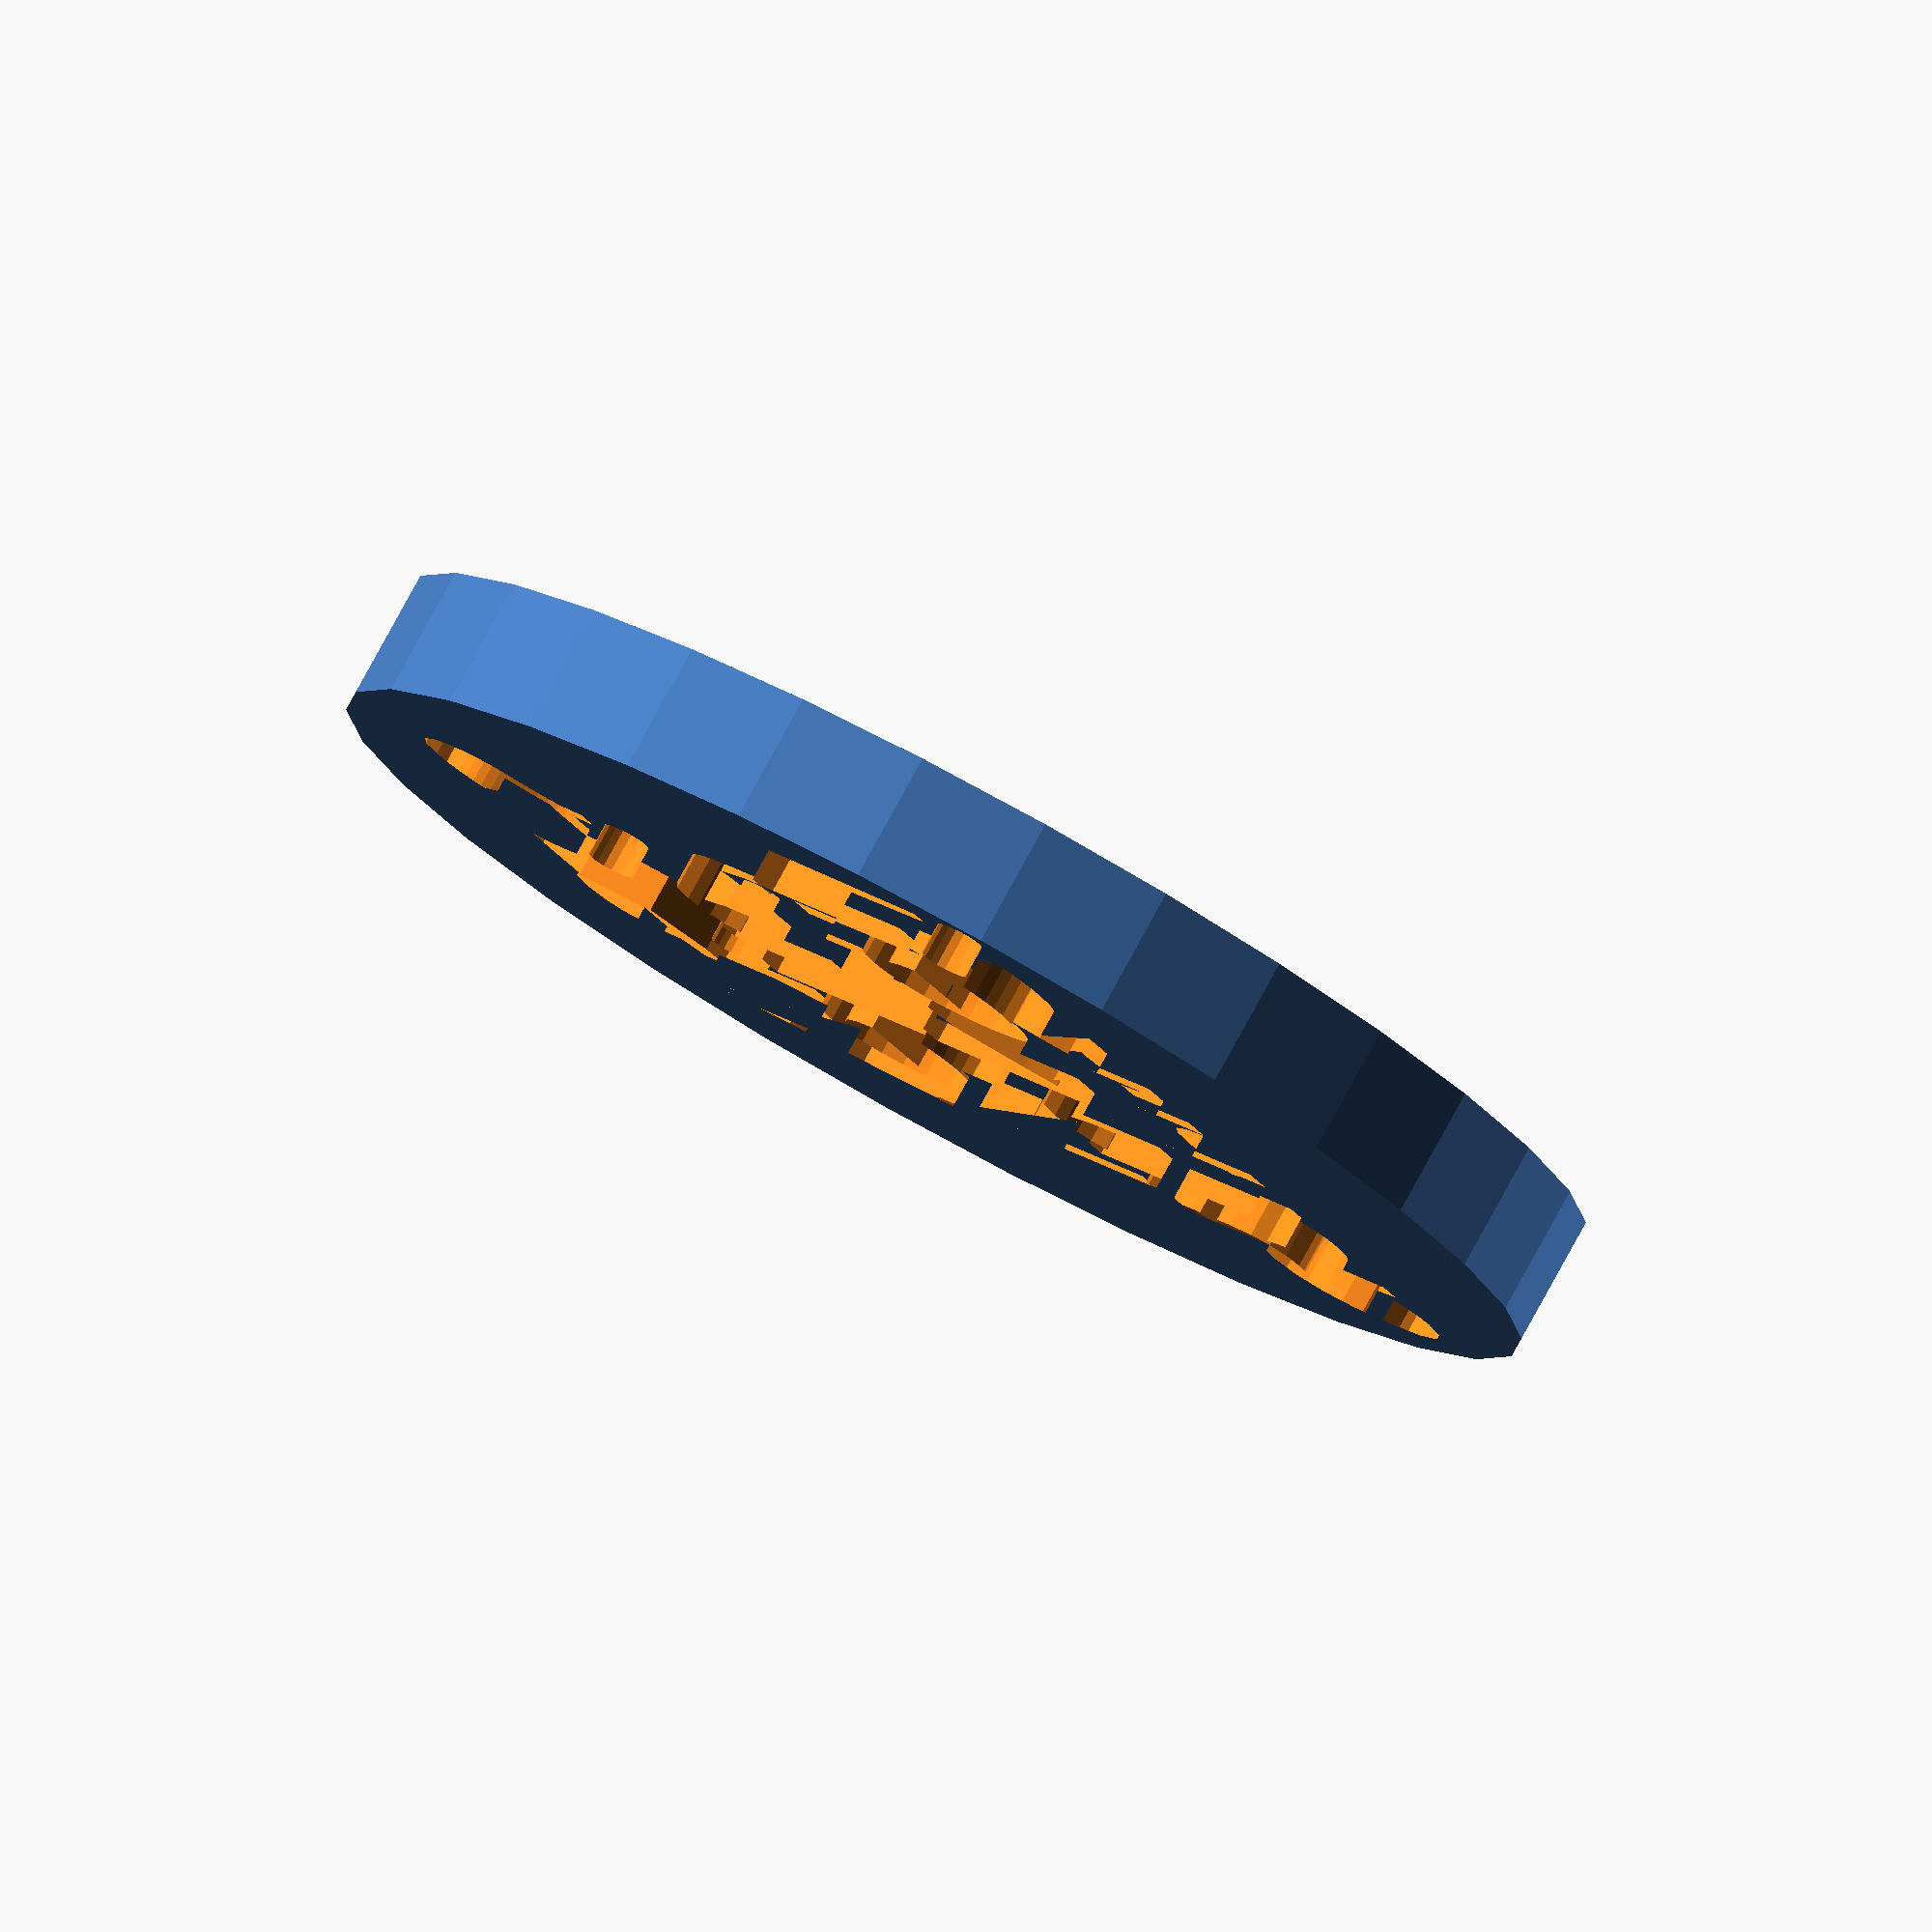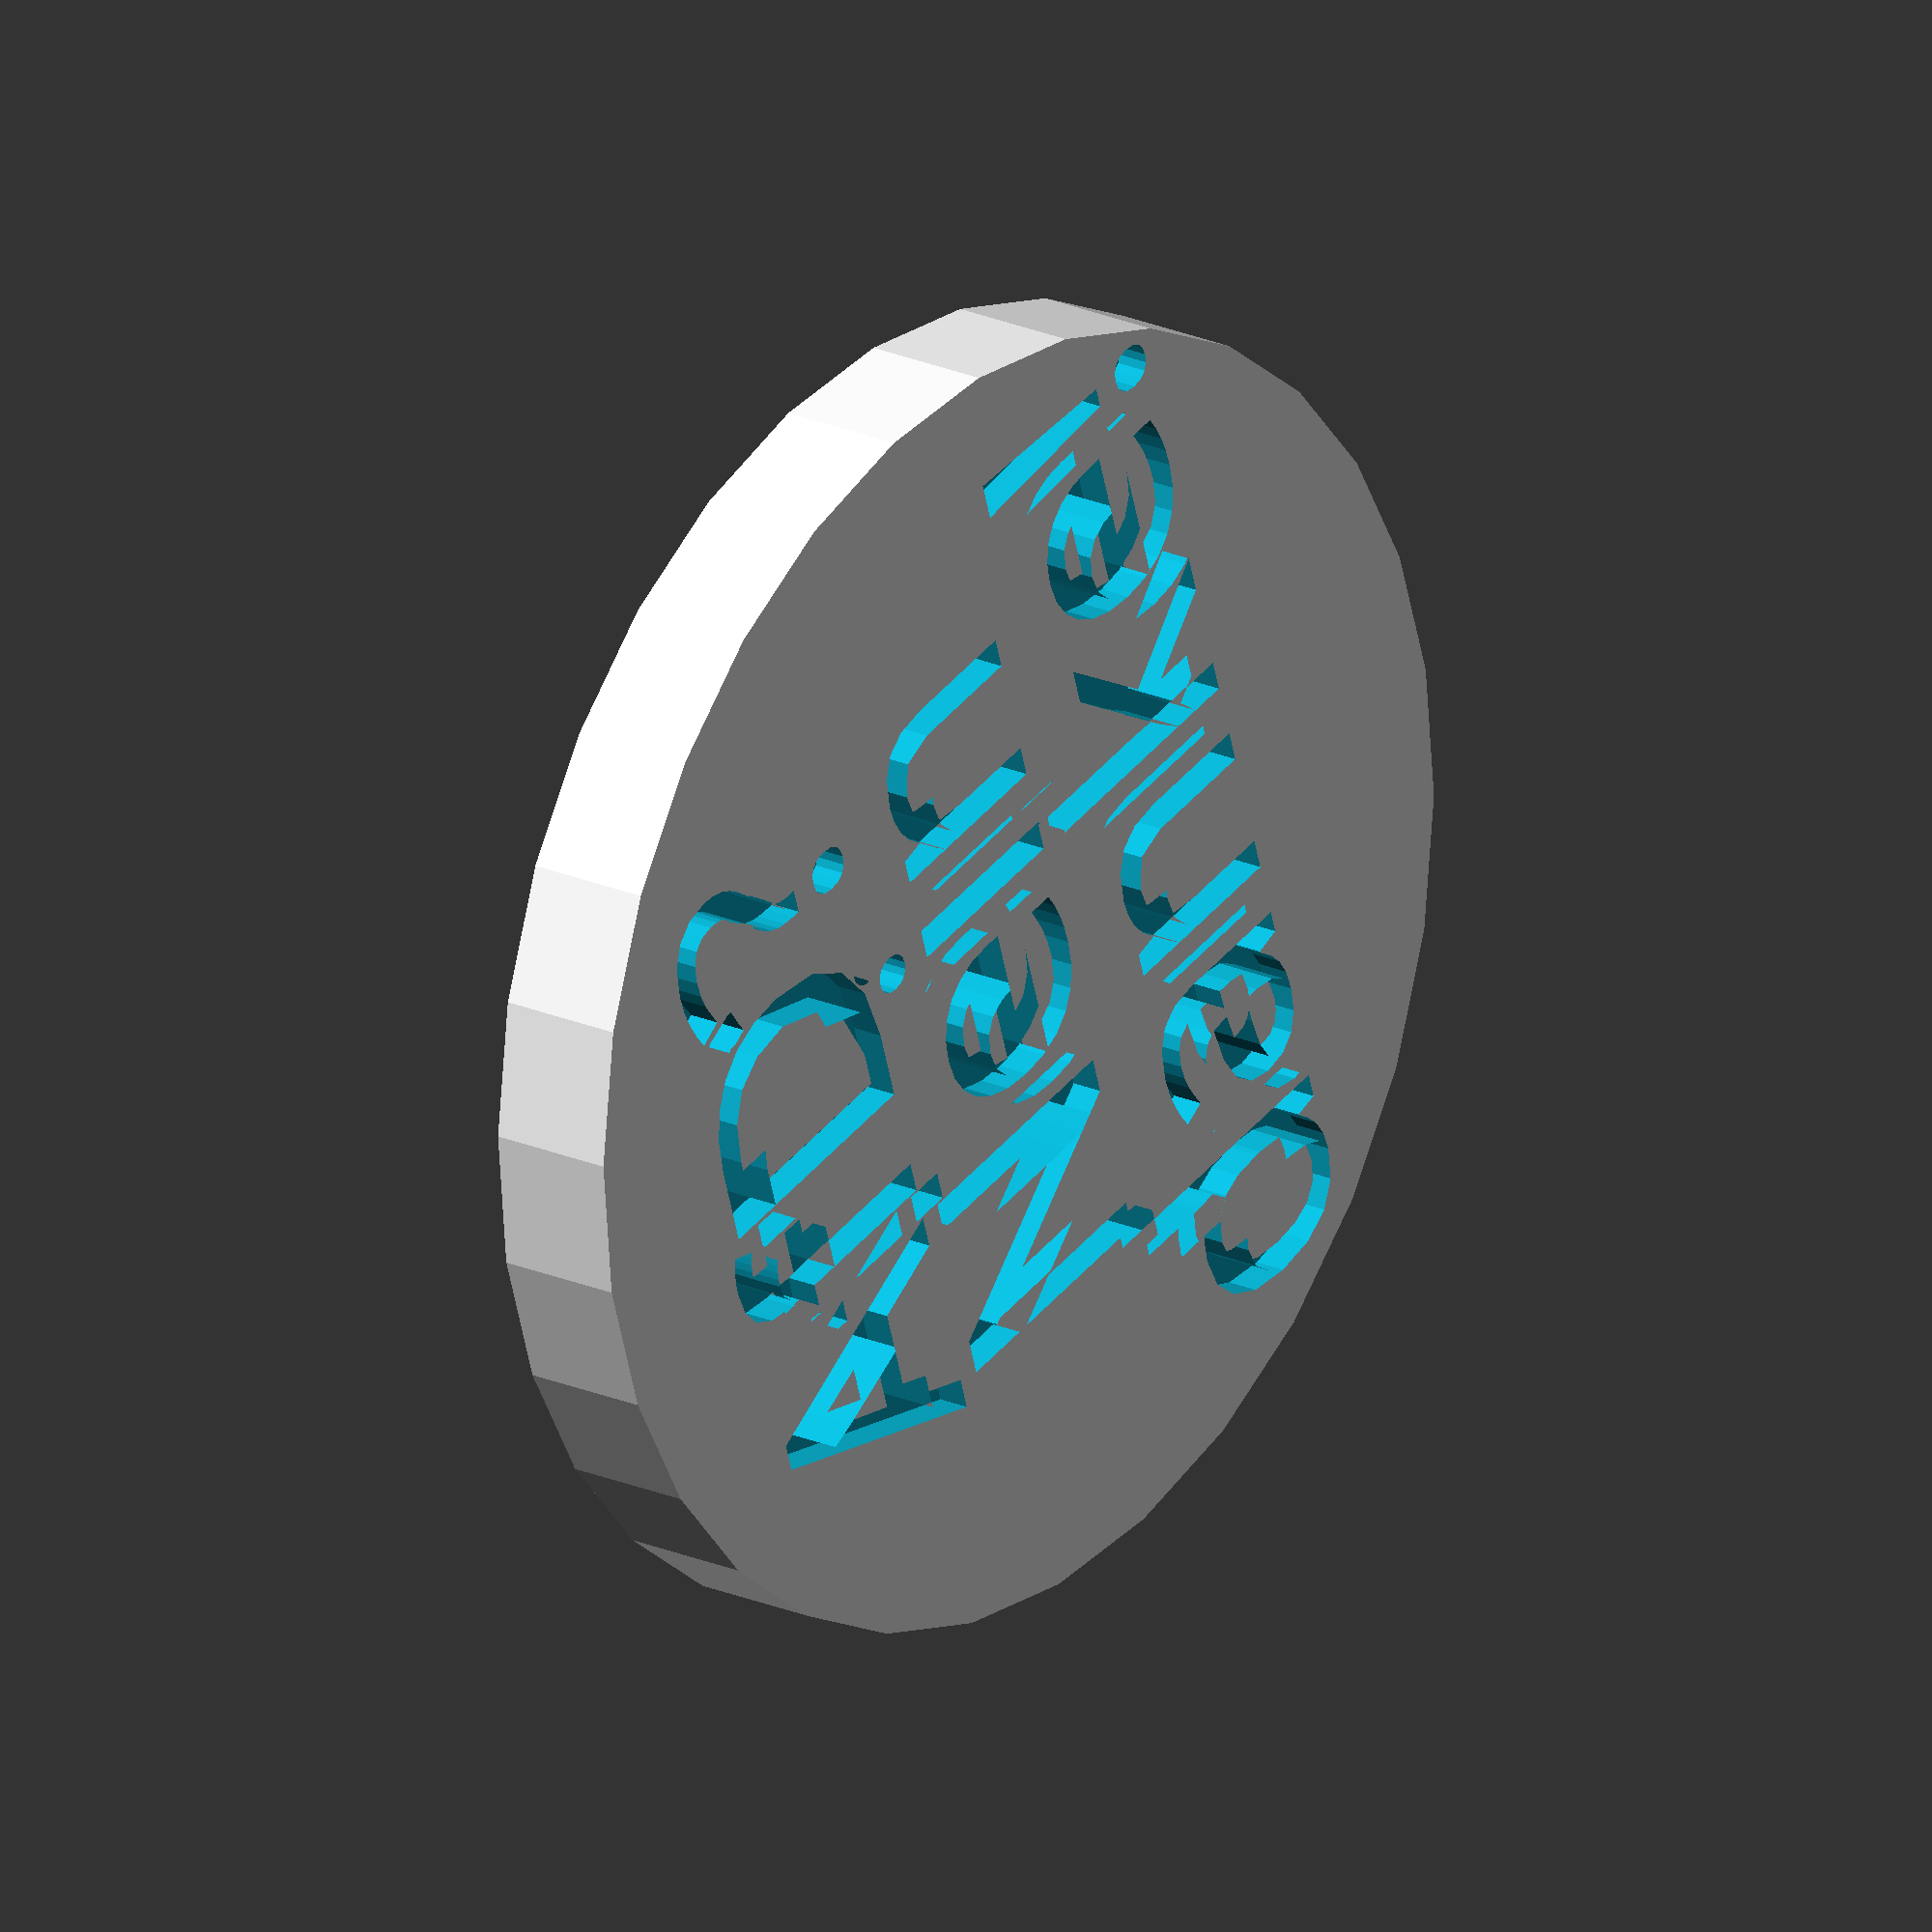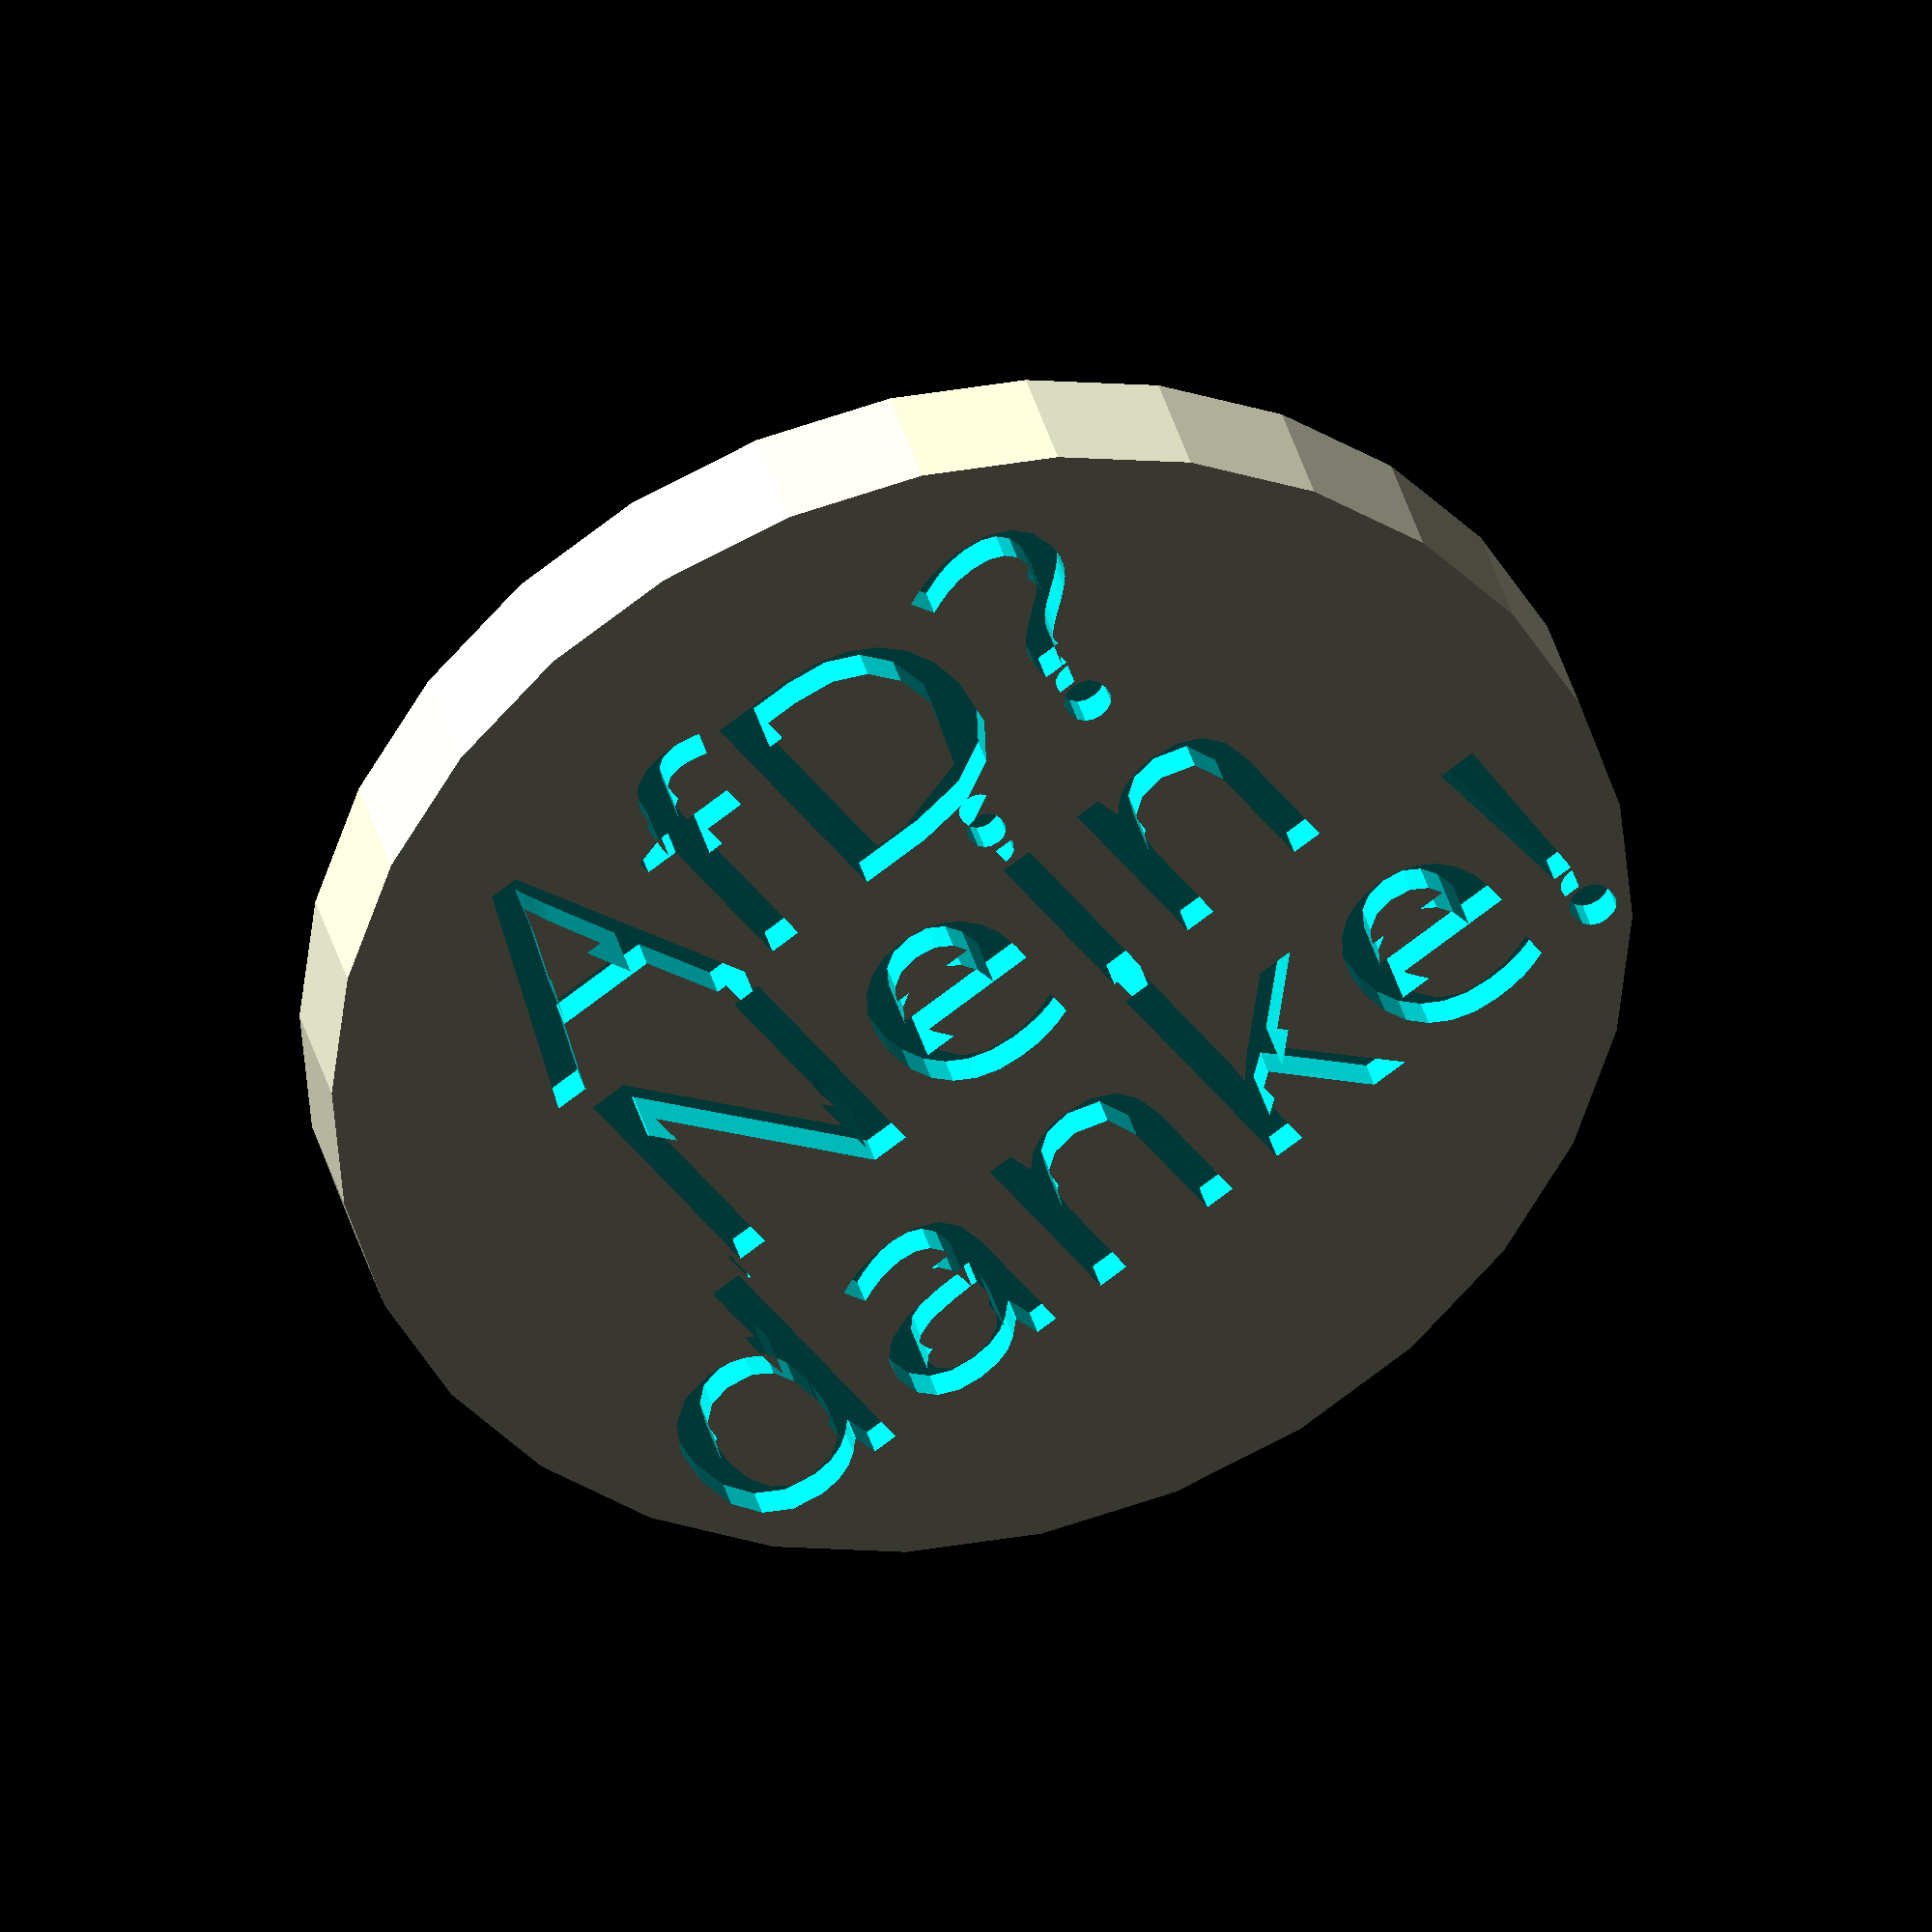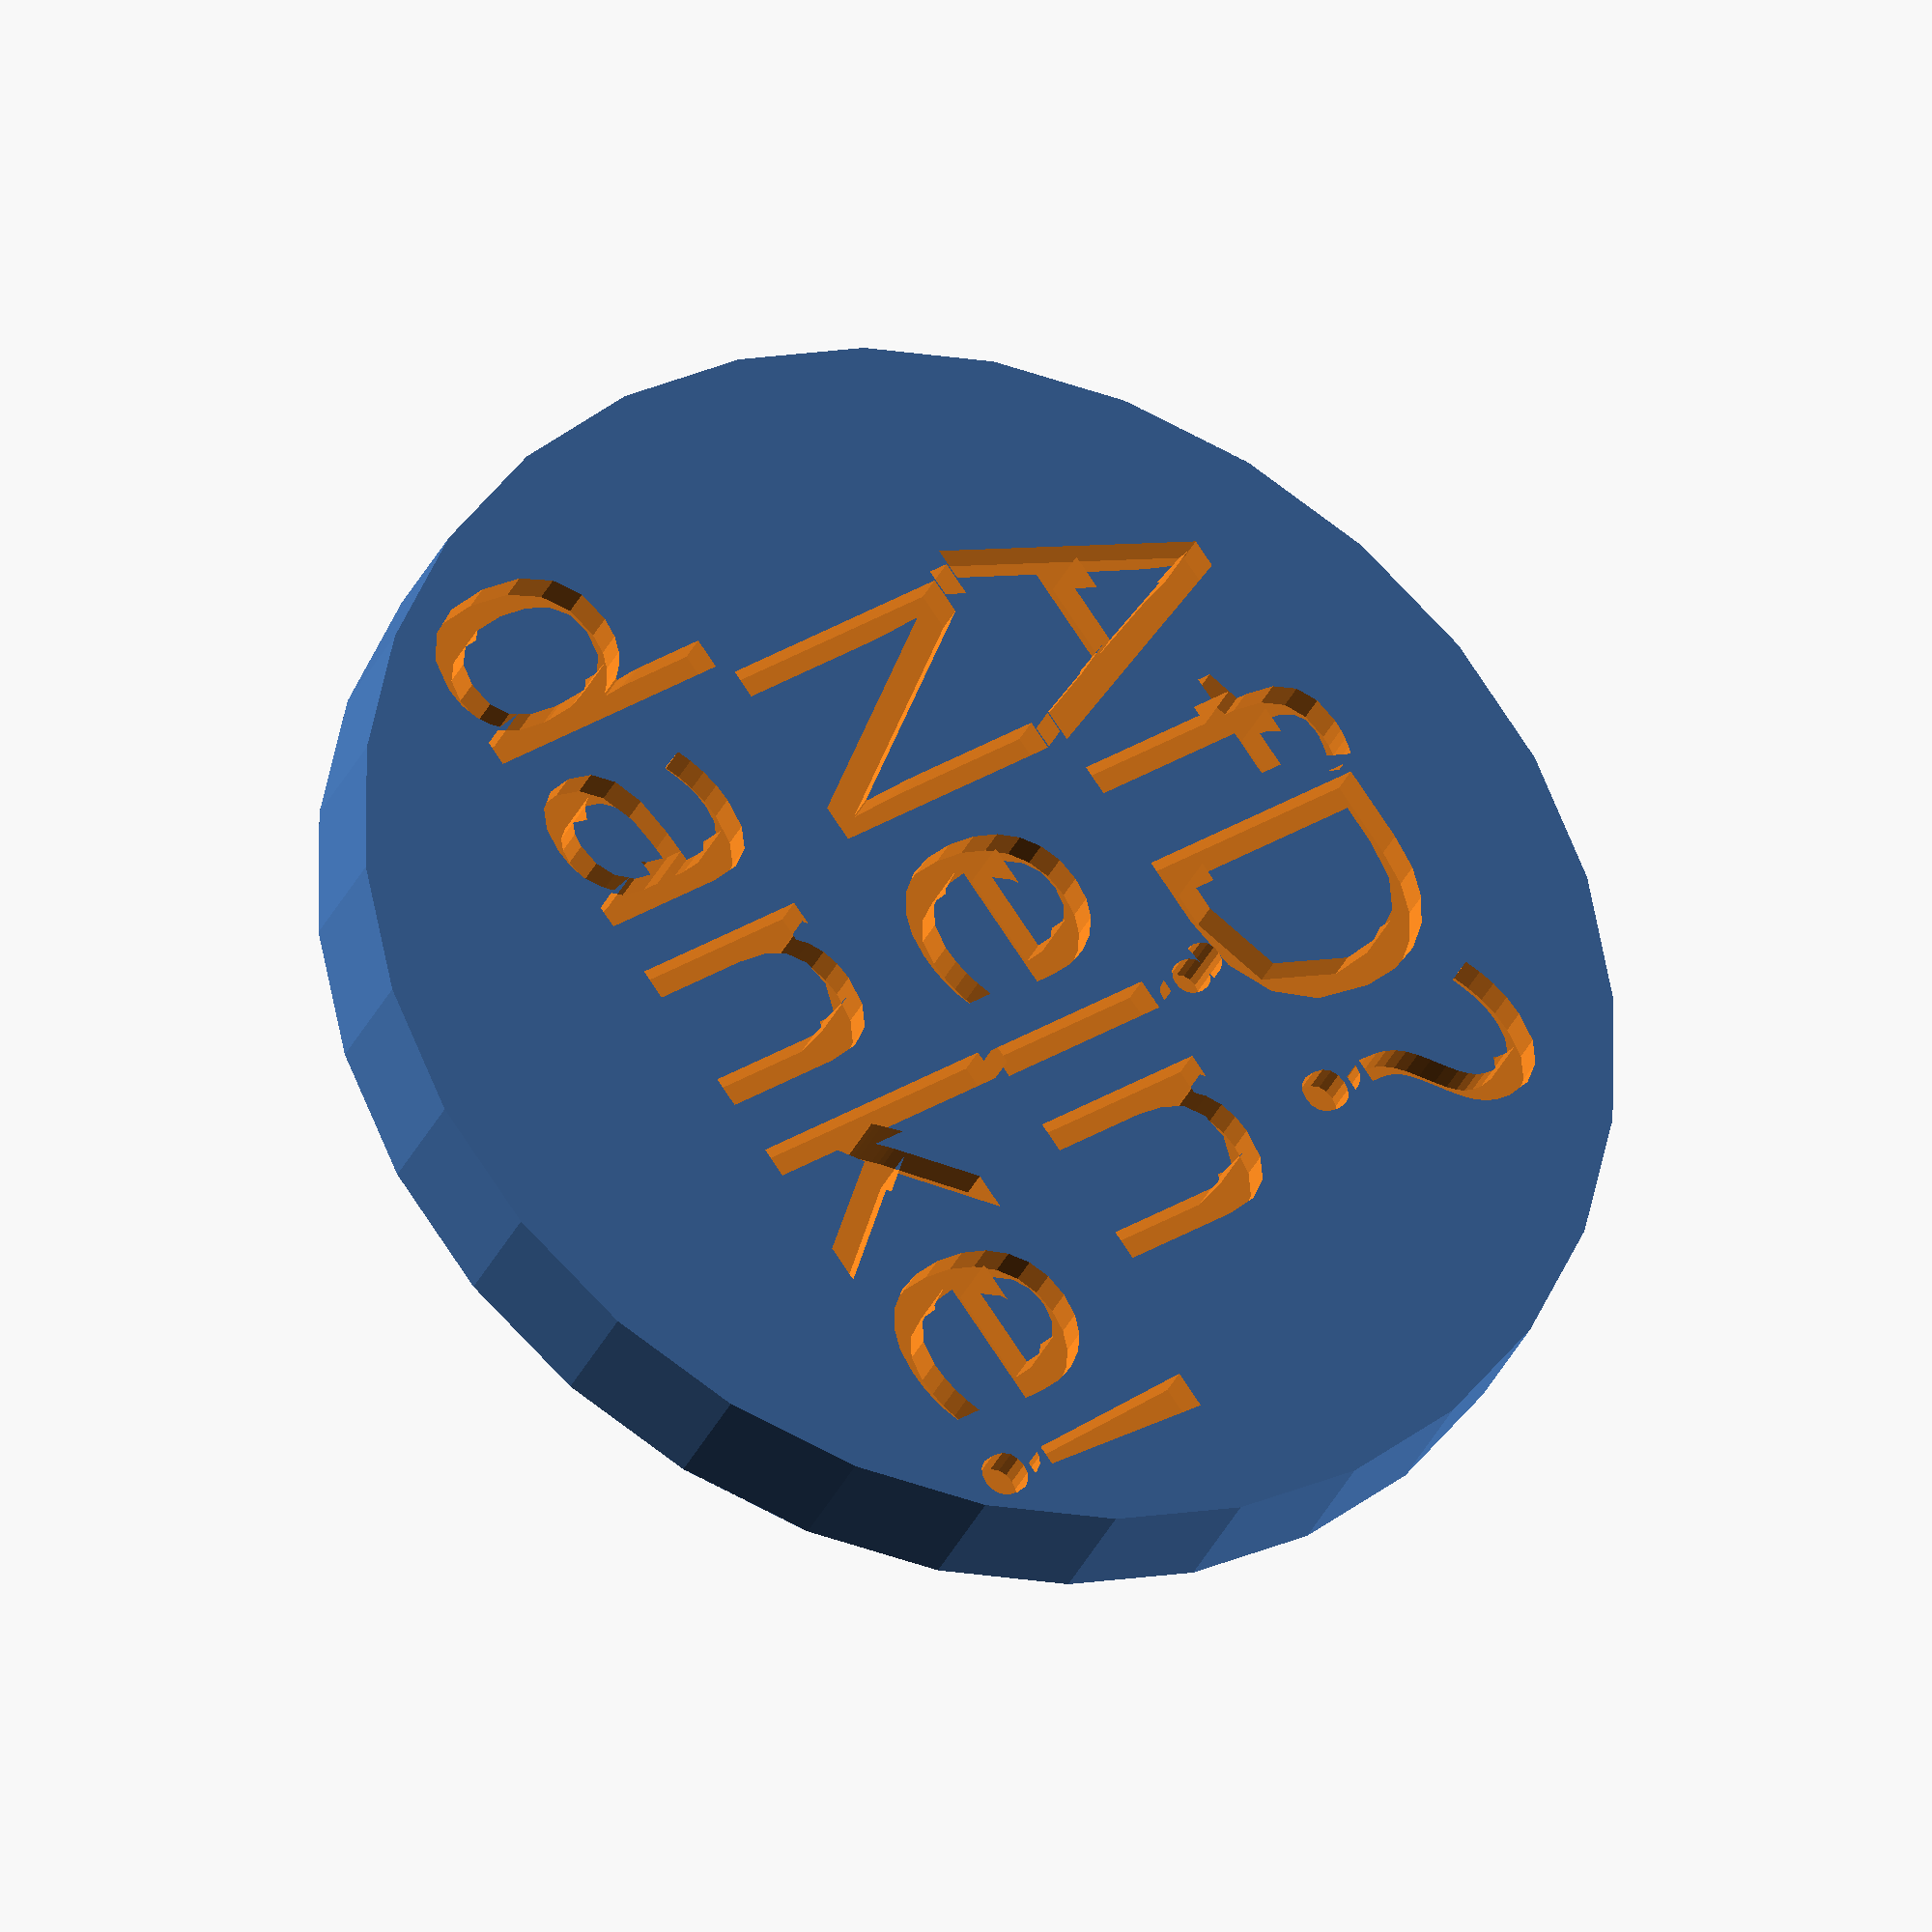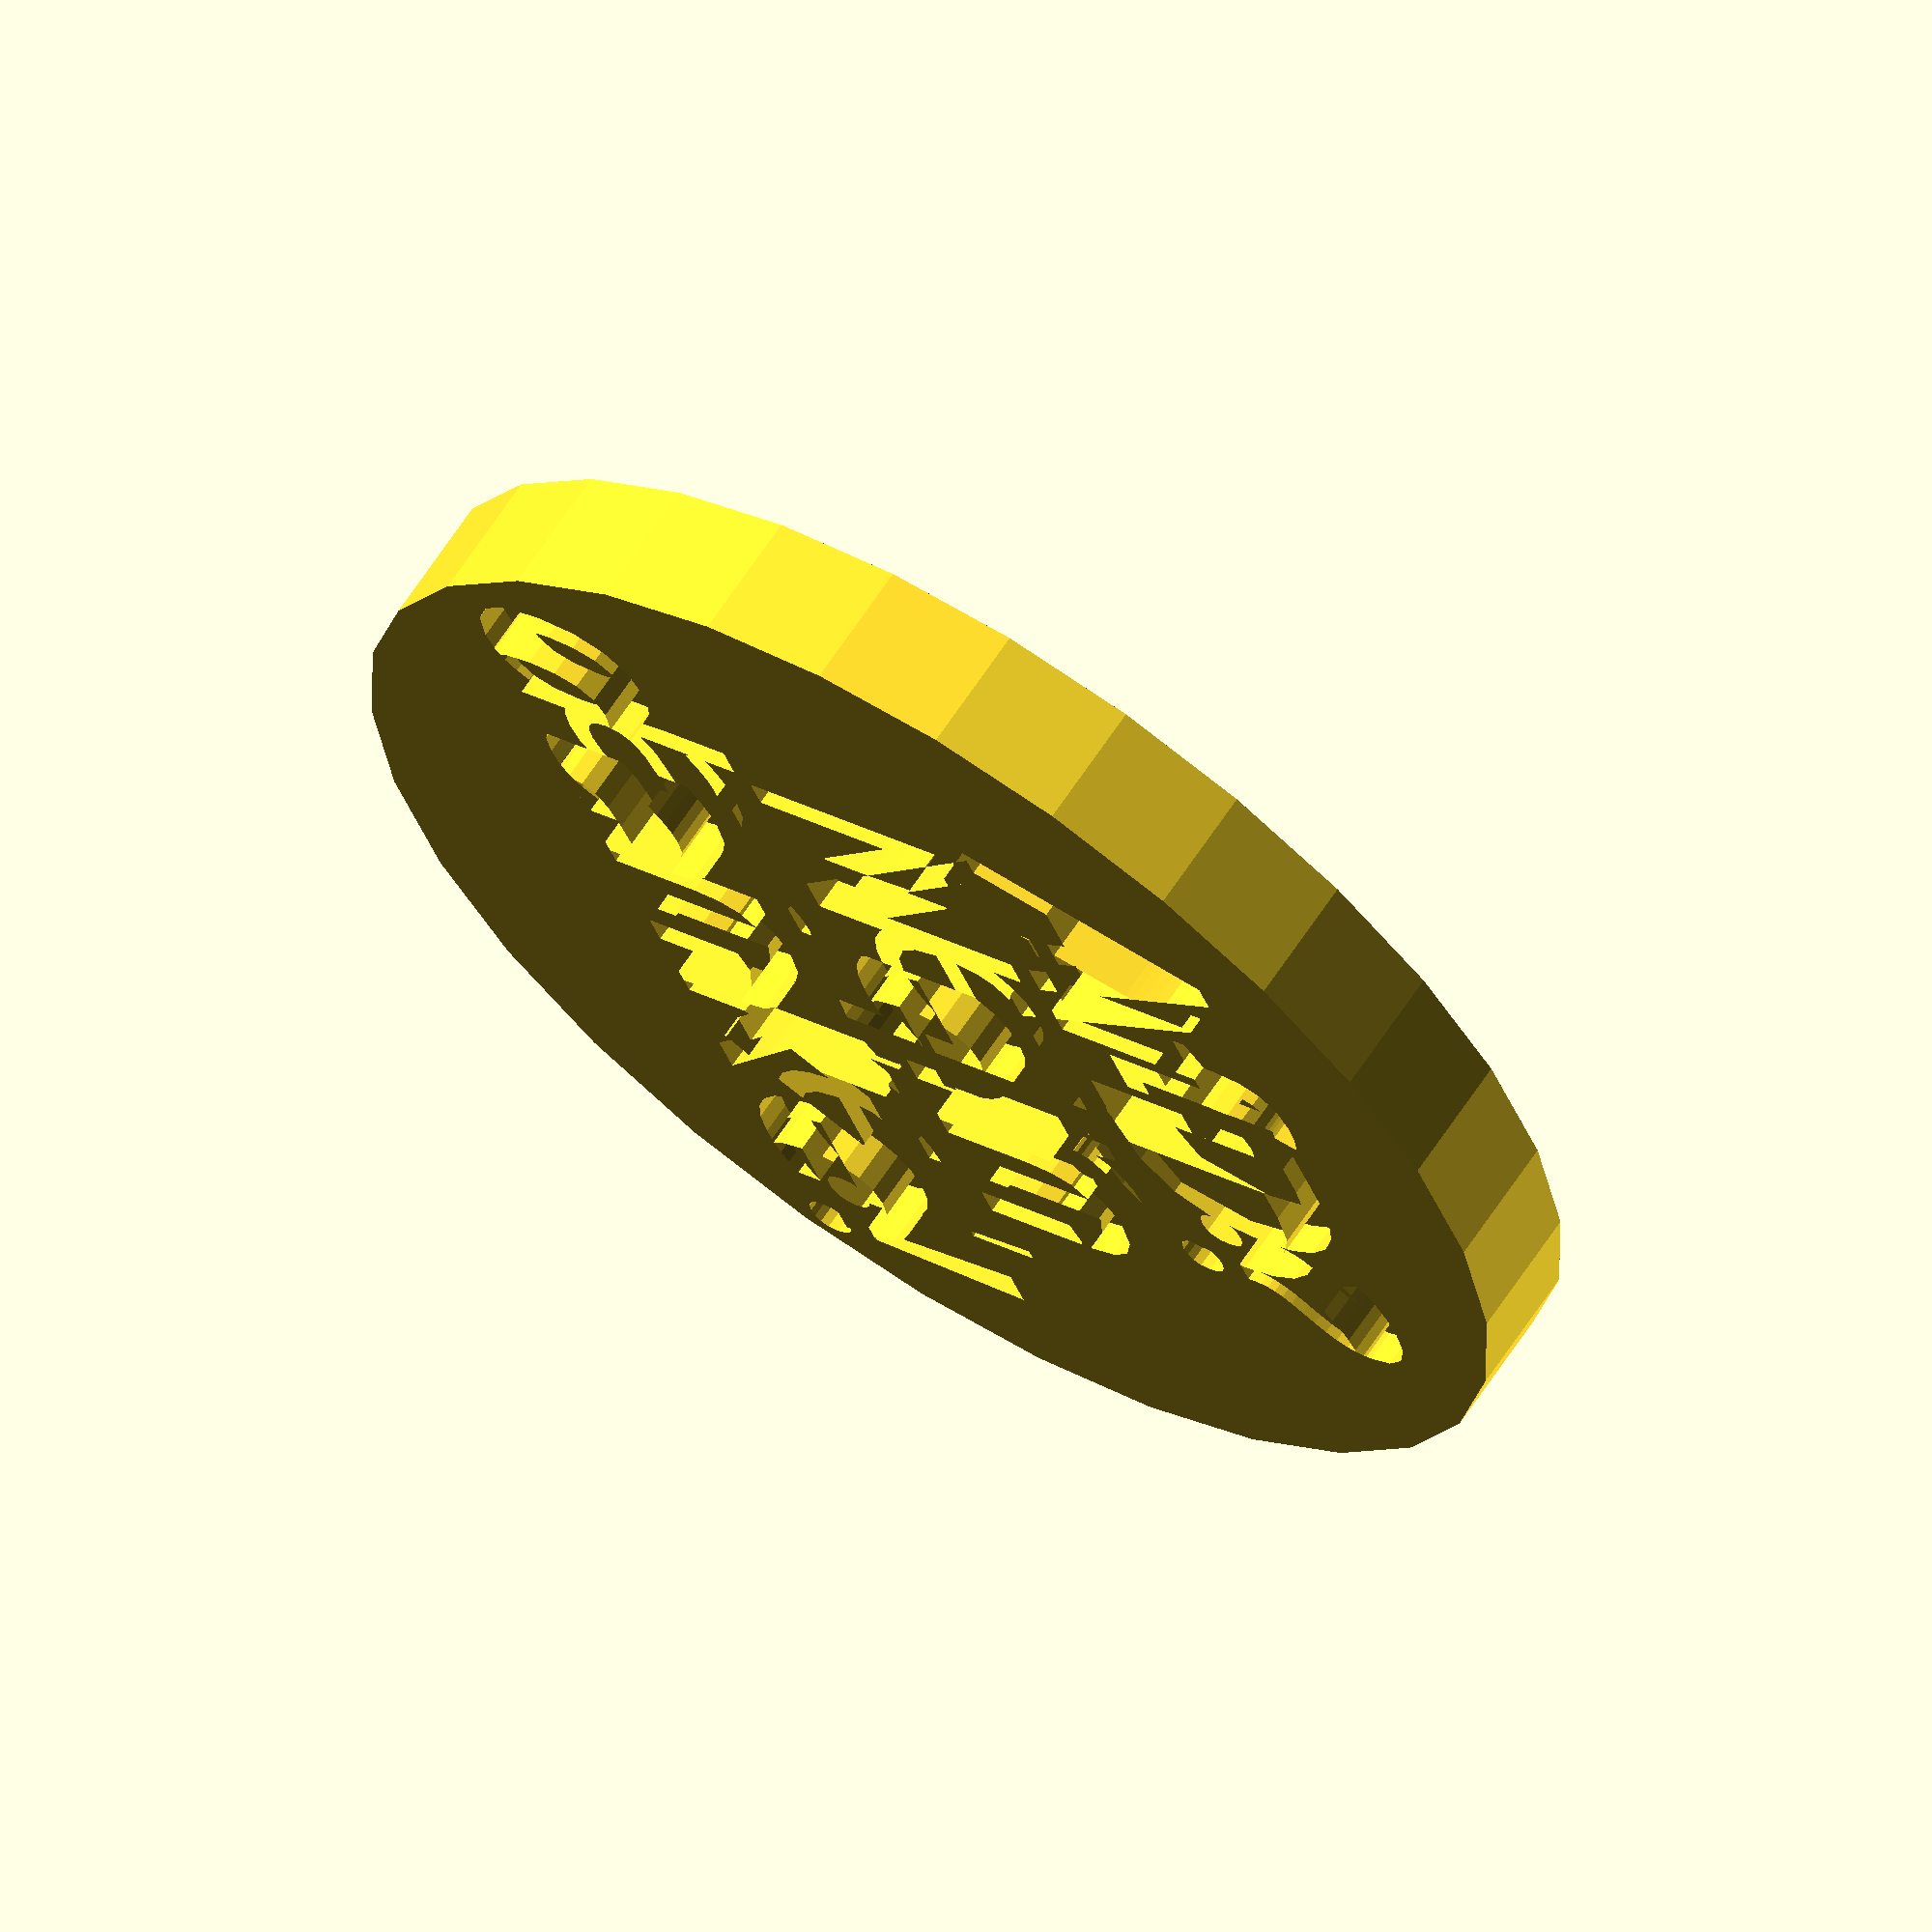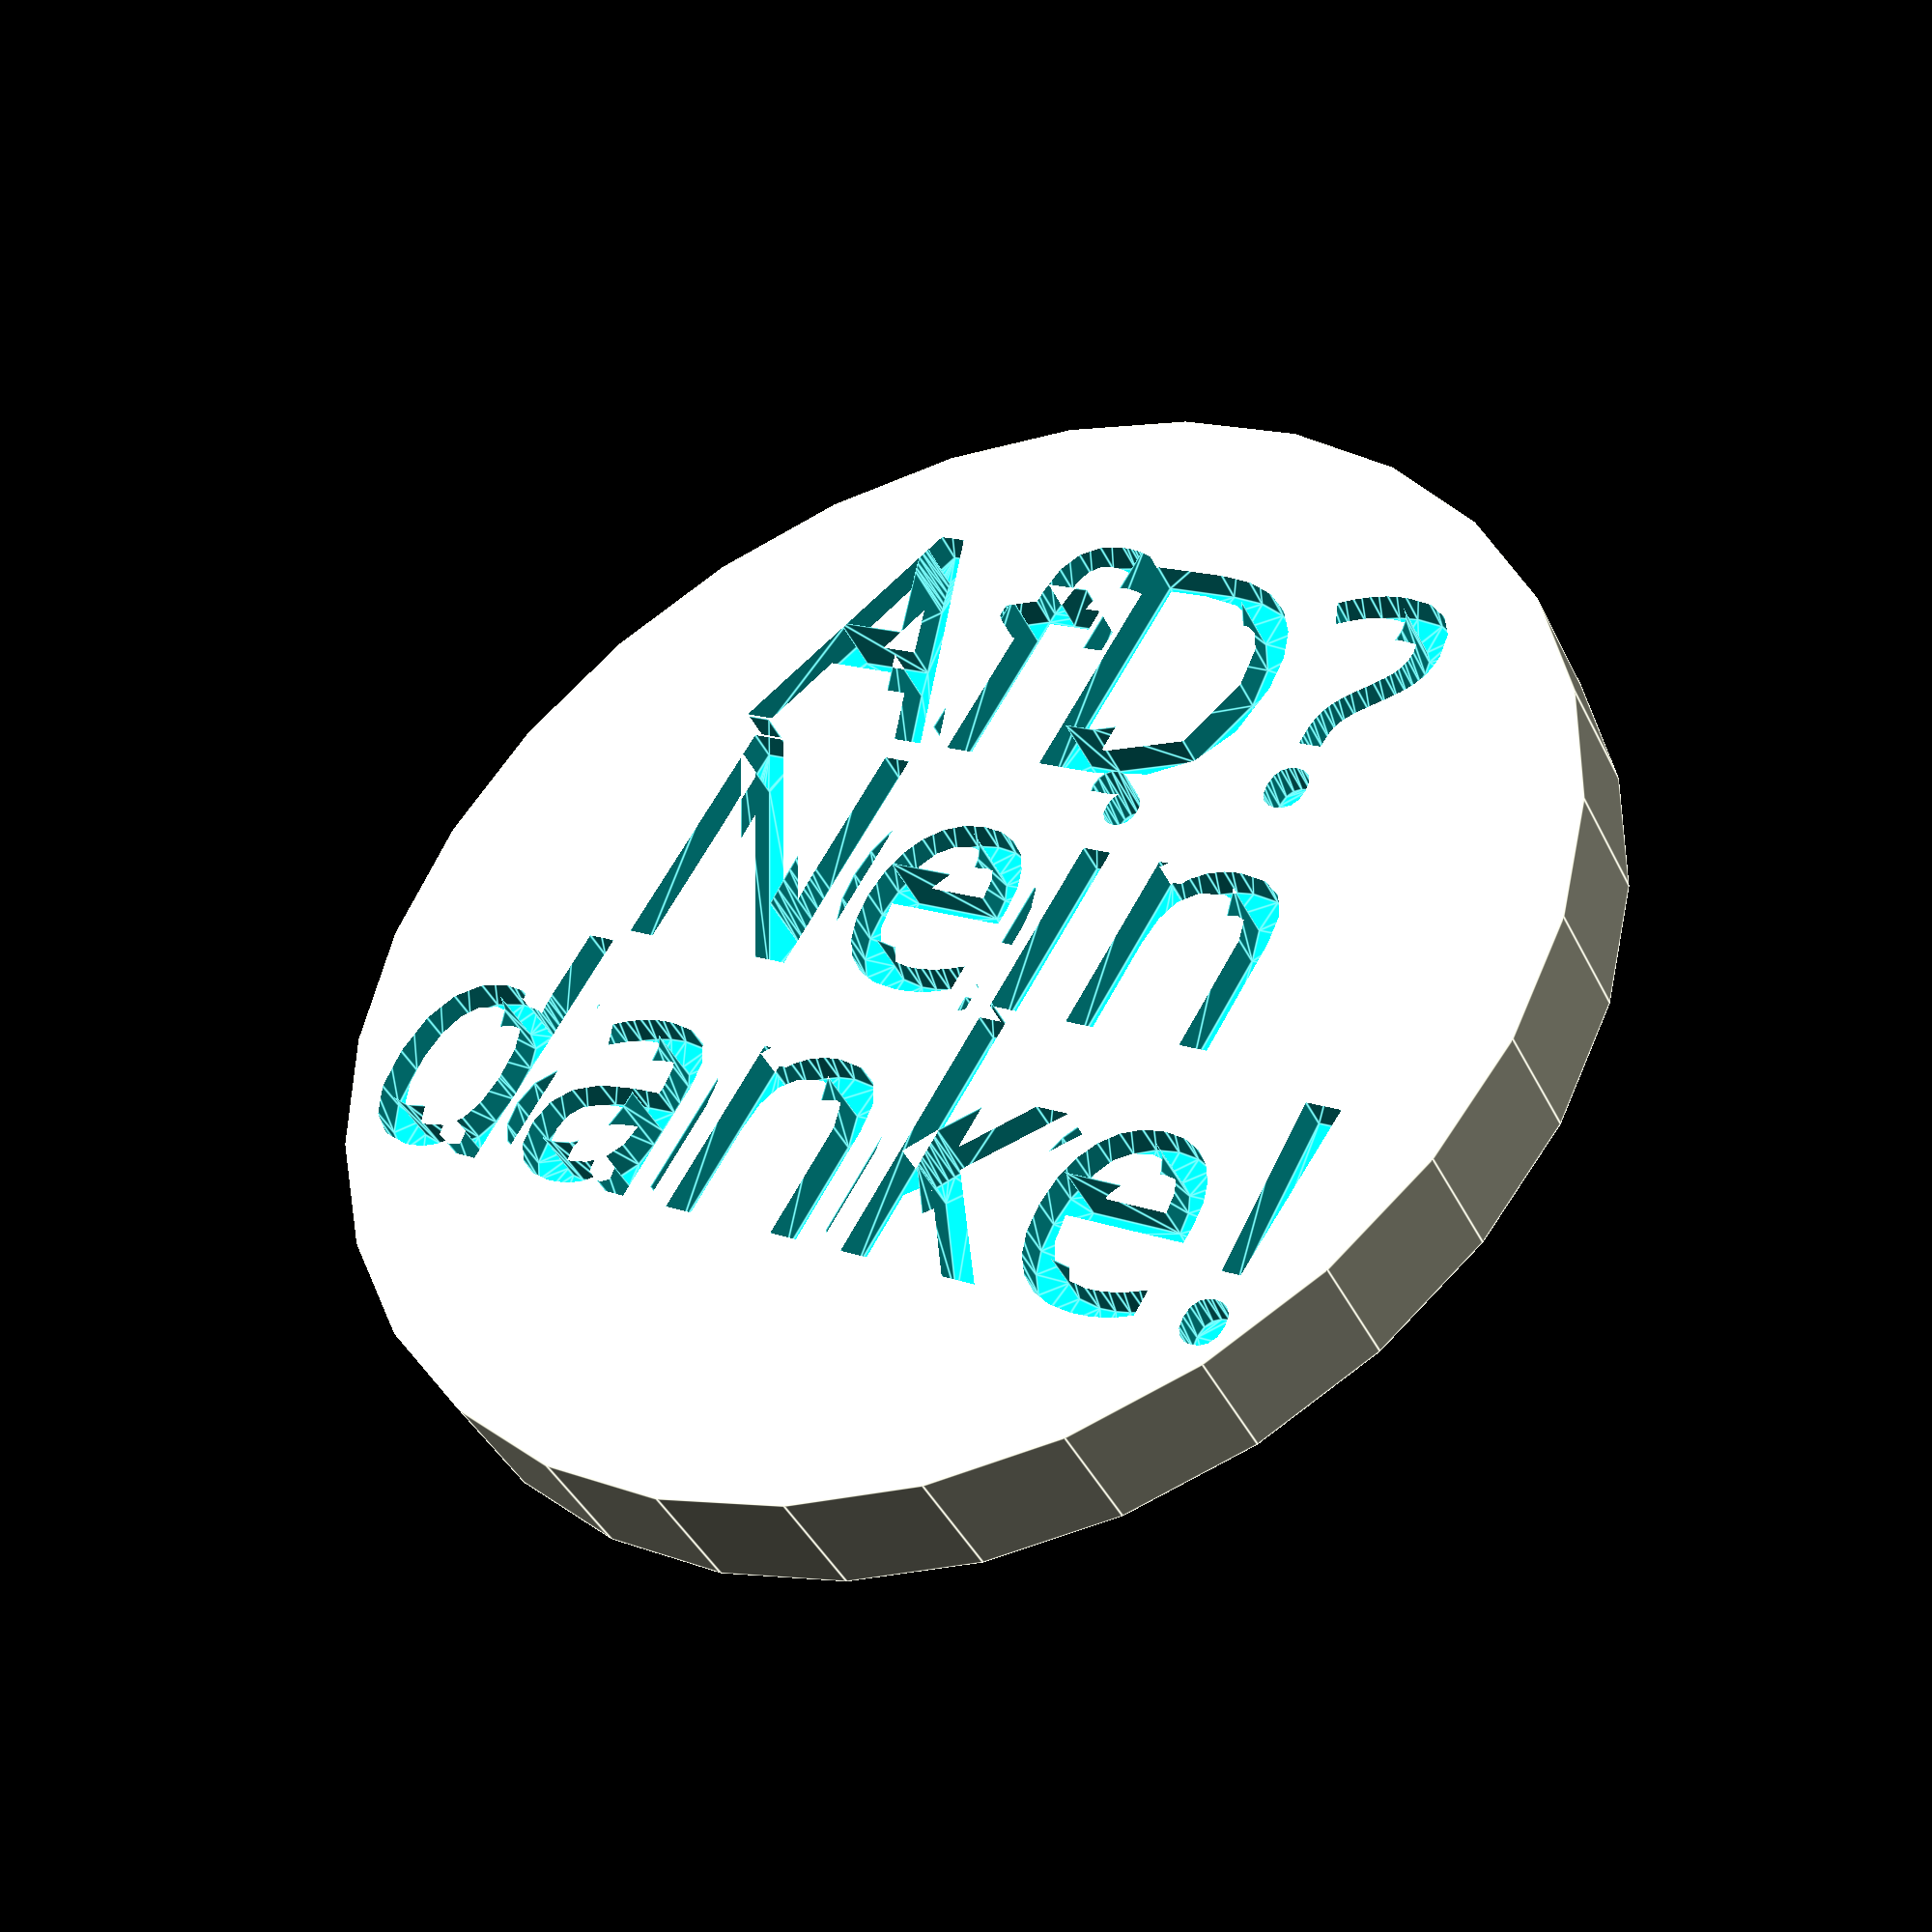
<openscad>
// -*- mode: SCAD ; c-file-style: "ellemtel" ; coding: utf-8 -*-
//
// A € 1 coin sized token to get a shopping cart.
// With a message. Standard message is for Germany
//
// © 2017 Roland Sieker <ospalh@gmail.com>
// Licence: CC-BY-SA 4.0

message_obverse = ["AfD?", "Nein", "danke!"];
message_reverse = ["AfD?", "Nein", "danke!"];
diameter = 23.25;  // mm
thickness = 2.33;  // mm
font_name = "Demos LT";  // Use one you actually have …

// Easy configuration section end

font_size = 4.6;  // Play around with this
radius = diameter/2;


depressed_message_token();


module depressed_message_token()
{

   translate([0, 0, thickness/2])
   {
      difference()
      {
         cylinder(r=radius, h=thickness, center=true);
         text_obverse();
         text_reverse();
       }
   }
}
module text_obverse()
{
   translate([0,0, 0.25*thickness])
   {
      linear_extrude(thickness/2)
      {
         translate([0,0.2 * font_size,0])
         {
            translate([0,1.1 * font_size,0])
            {
               text(text=str(message_obverse[0]), size=font_size,
                    font=font_name, valign="center", halign="center");
            }
            text(text=str(message_obverse[1]), size=font_size,
                 font=font_name, valign="center", halign="center");
            translate([0,-1.1 * font_size,0])
            {
               text(text=str(message_obverse[2]), size=font_size,
                    font=font_name, valign="center", halign="center");
            }
         }
      }
   }
}
module text_reverse()
{
   rotate([0,180,0])
   {
      translate([0,0, 0.25*thickness])
      {
         linear_extrude(thickness/2)
         {
            translate([0,0.2 * font_size,0])
            {
               translate([0,1.1 * font_size,0])
               {
                  text(text=str(message_reverse[0]), size=font_size,
                       font=font_name, valign="center", halign="center");
               }
               text(text=str(message_reverse[1]), size=font_size,
                    font=font_name, valign="center", halign="center");
               translate([0,-1.1 * font_size,0])
               {
                  text(text=str(message_reverse[2]), size=font_size,
                       font=font_name, valign="center", halign="center");
               }
            }
         }
      }
   }
}

</openscad>
<views>
elev=279.4 azim=238.6 roll=28.7 proj=o view=wireframe
elev=338.7 azim=107.5 roll=128.3 proj=o view=wireframe
elev=323.7 azim=35.3 roll=166.1 proj=o view=solid
elev=211.3 azim=125.6 roll=20.7 proj=o view=wireframe
elev=294.8 azim=293.3 roll=213.3 proj=o view=wireframe
elev=221.1 azim=148.9 roll=335.8 proj=p view=edges
</views>
